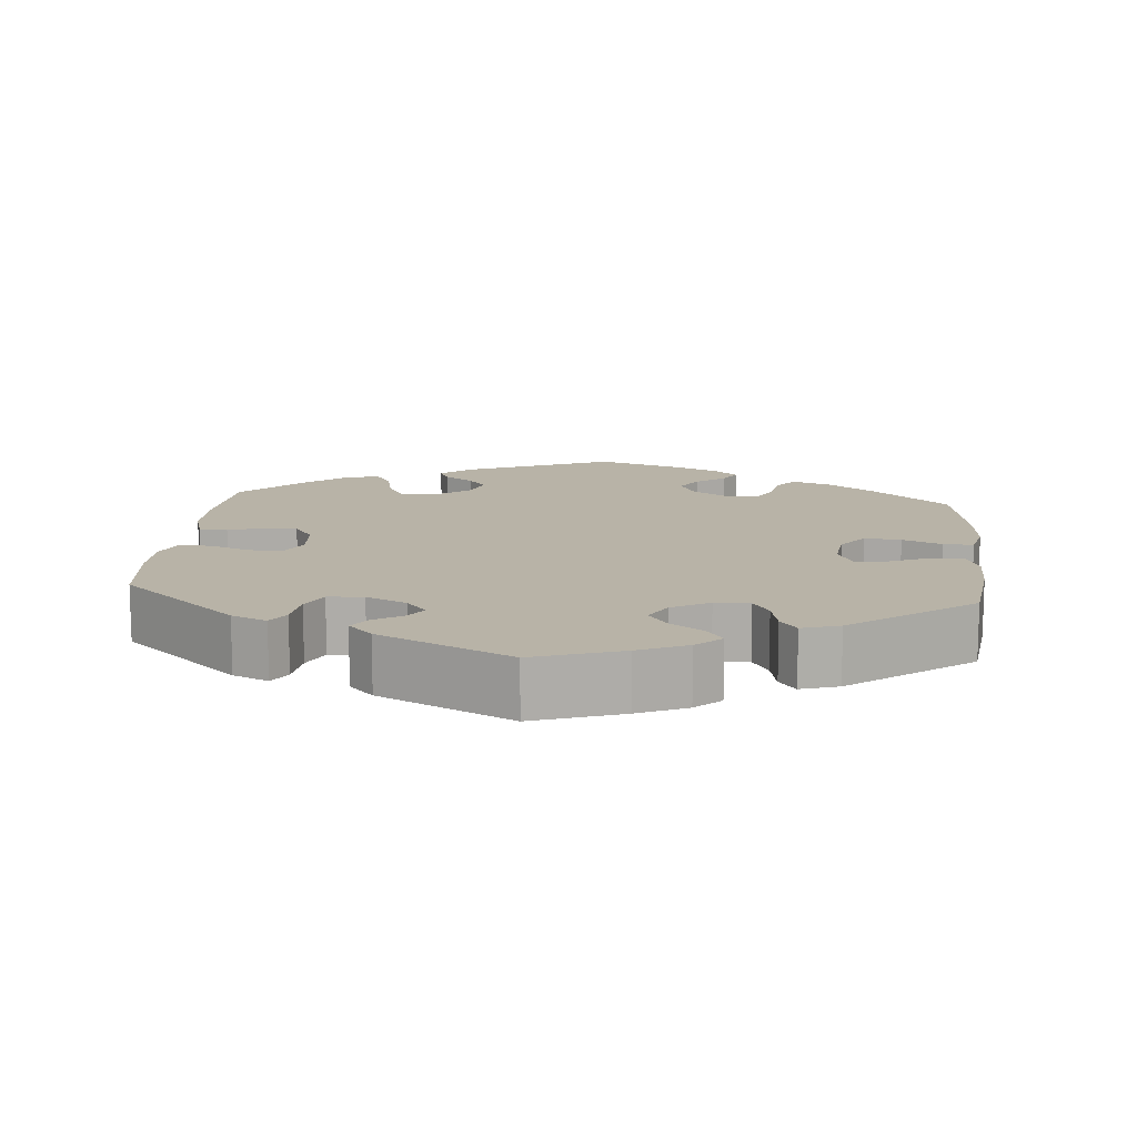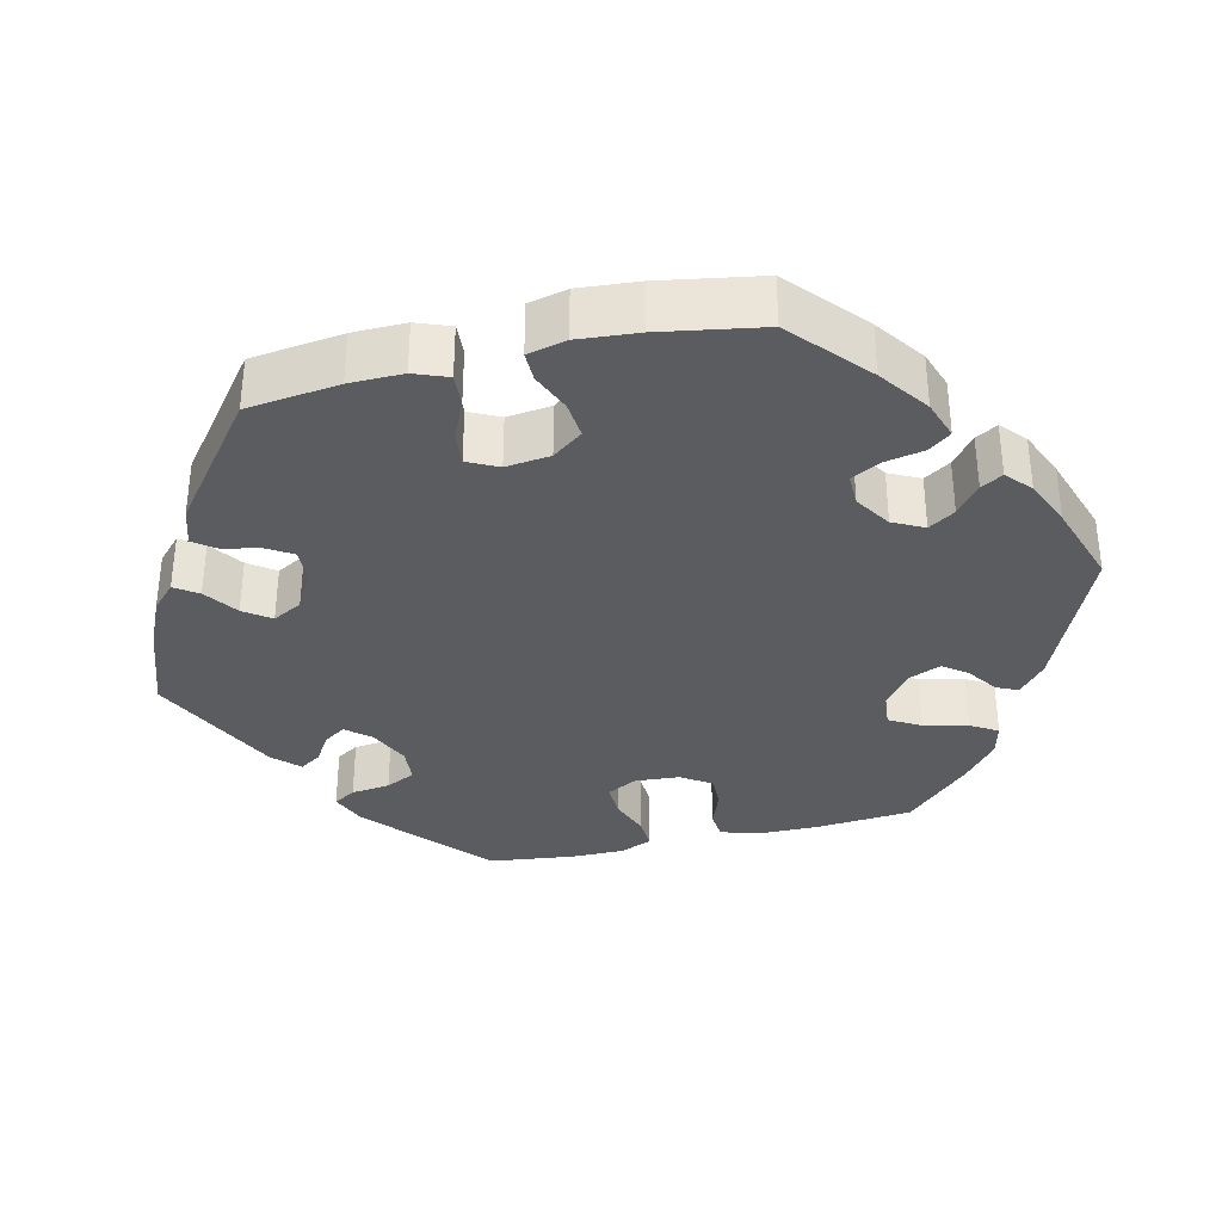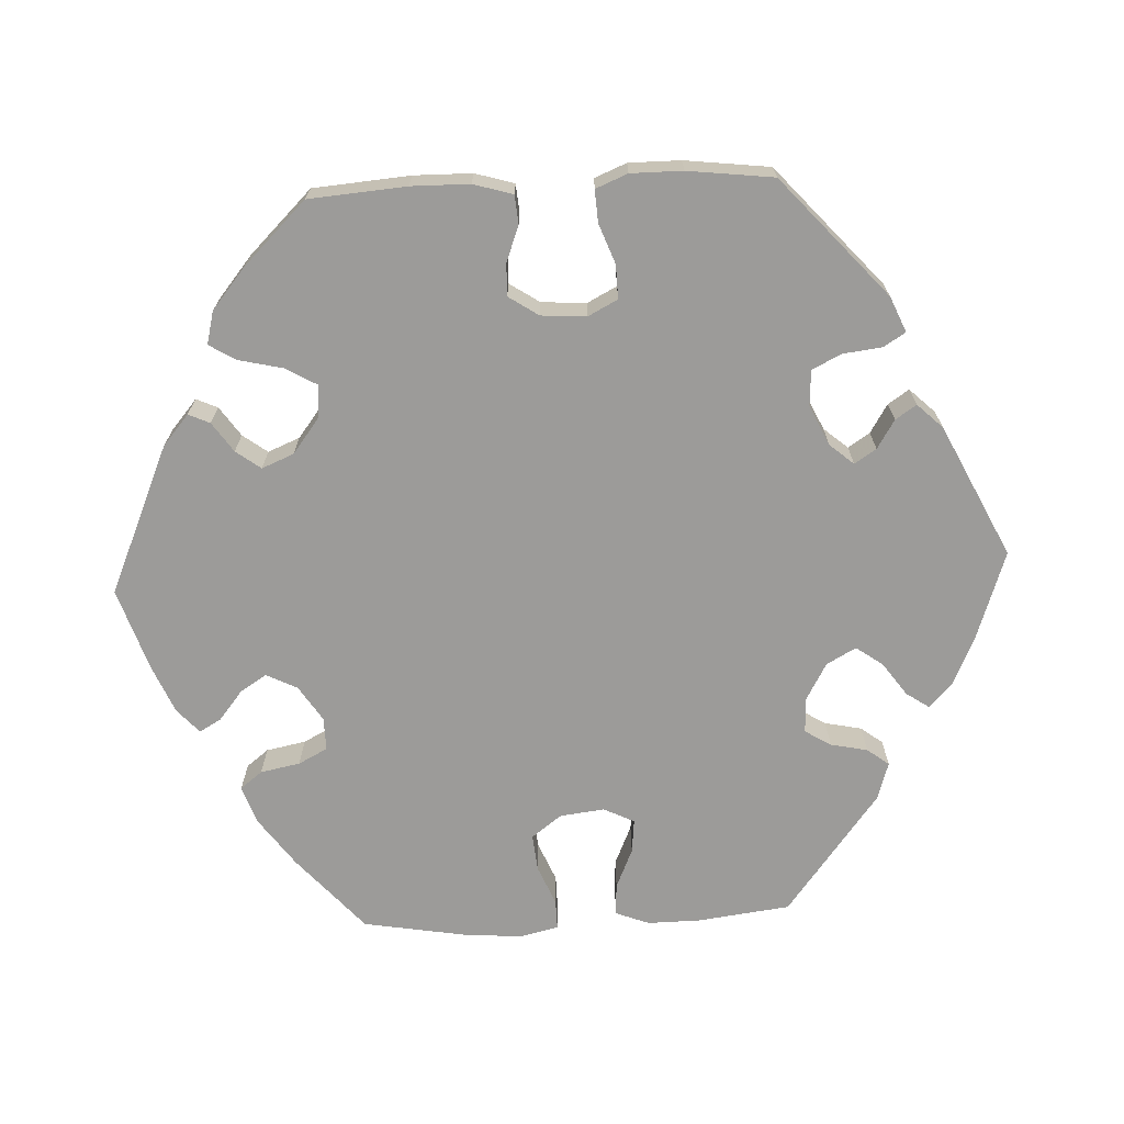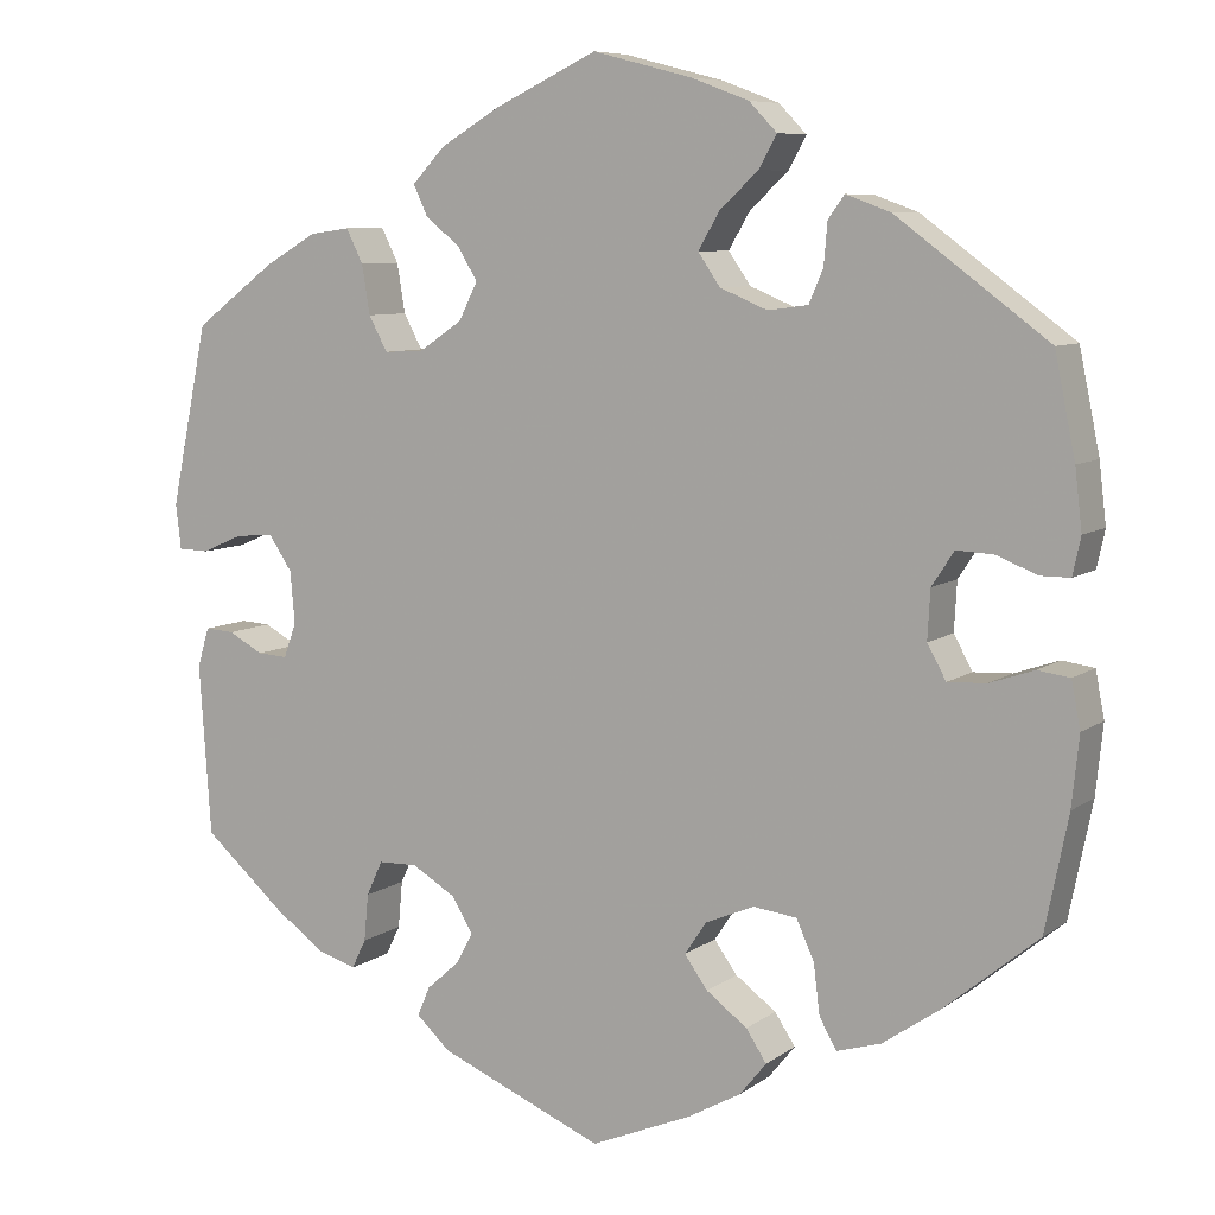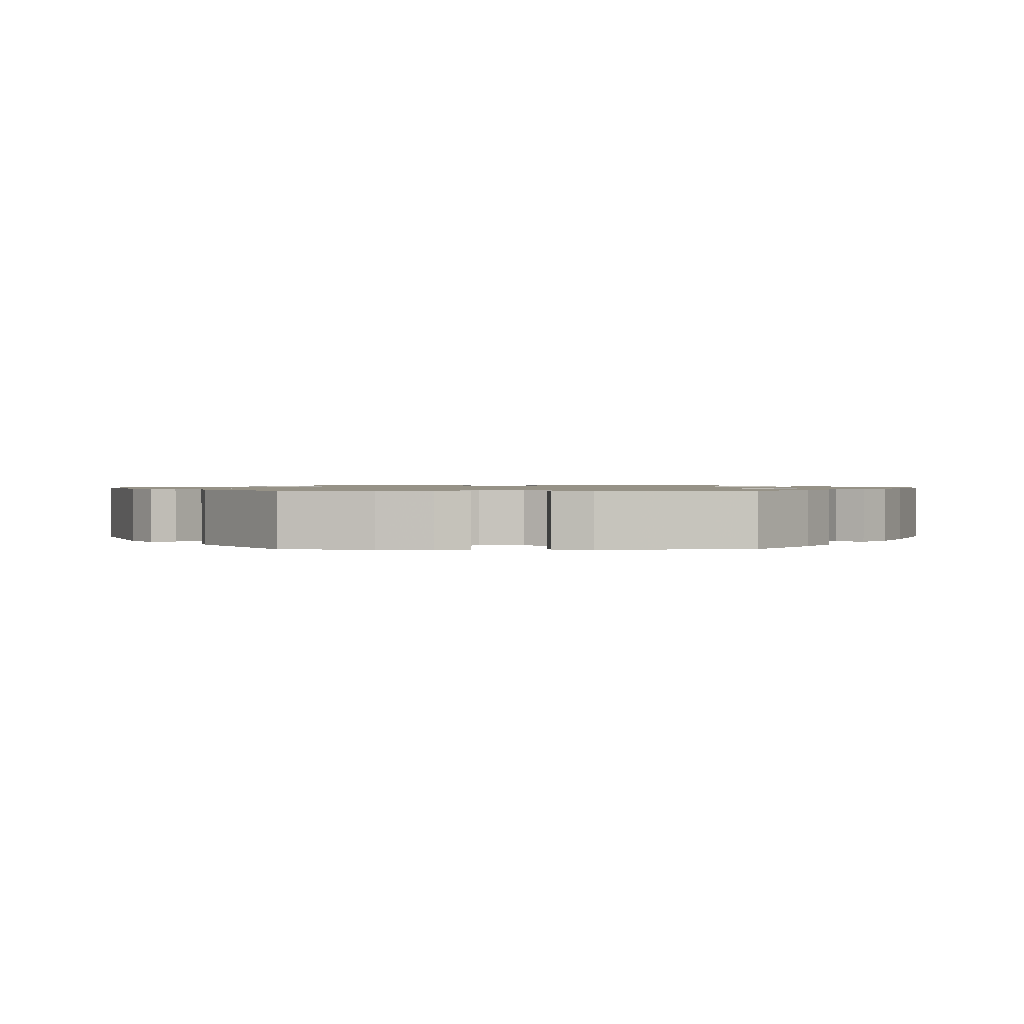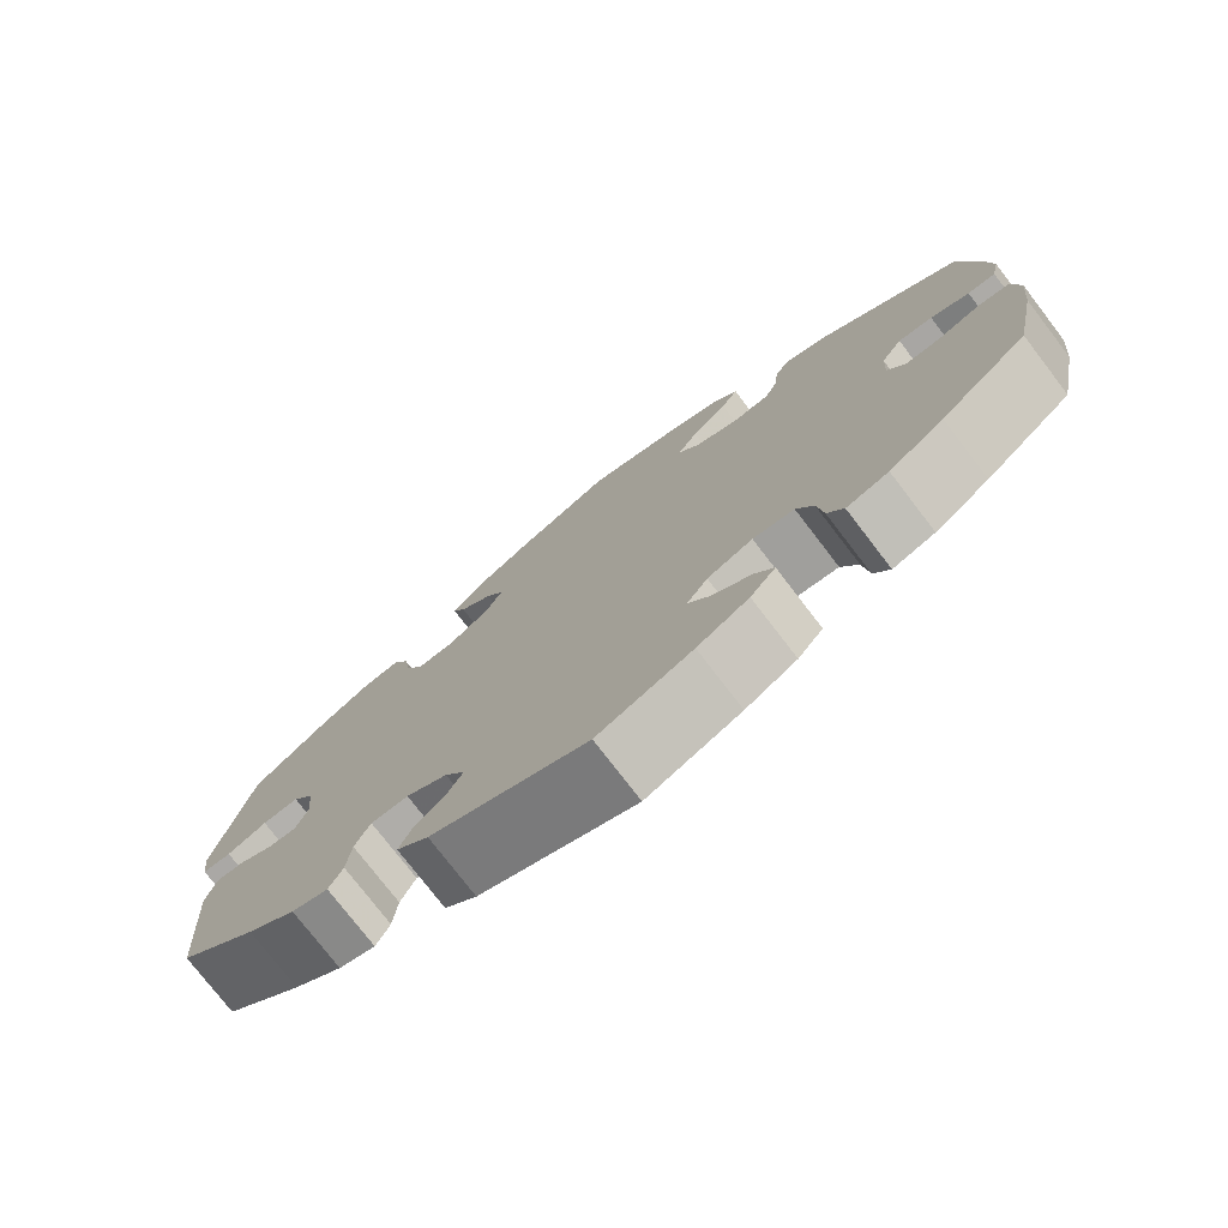
<metadata>
{"format":"obj","ext":"obj","renderer":"f3d","projection":"perspective","resolution":1024,"background":"white","views":[{"elev":12.9,"azim":125.2,"up":"+Y"},{"elev":-34.8,"azim":-136.8,"up":"+Y"},{"elev":-69.9,"azim":32.6,"up":"+Y"},{"elev":7.8,"azim":-151.3,"up":"+Z"},{"elev":1.1,"azim":149.5,"up":"+Y"},{"elev":-76.4,"azim":-142.5,"up":"+Z"}]}
</metadata>
<code>
v 0.542 0.07 0.087
v 0.536 0.07 0.037
v 0.502 0.07 0.036
v 0.455 0.07 0.056
v 0.412 0.07 0.059
v 0.386 0.07 0.02
v 0.381 0.07 -0.038
v 0.395 0.07 -0.077
v 0.429 0.07 -0.075
v 0.468 0.07 -0.054
v 0.501 0.07 -0.052
v 0.514 0.07 -0.096
v 0.501 0.07 -0.288
v 0.409 0.07 -0.368
v 0.352 0.07 -0.409
v 0.309 0.07 -0.422
v 0.293 0.07 -0.389
v 0.288 0.07 -0.336
v 0.27 0.07 -0.297
v 0.226 0.07 -0.296
v 0.177 0.07 -0.325
v 0.153 0.07 -0.364
v 0.172 0.07 -0.399
v 0.209 0.07 -0.432
v 0.223 0.07 -0.465
v 0.185 0.07 -0.5
v 0 0.07 -0.577
v -0.112 0.07 -0.53
v -0.173 0.07 -0.496
v -0.203 0.07 -0.459
v -0.18 0.07 -0.424
v -0.134 0.07 -0.39
v -0.108 0.07 -0.354
v -0.133 0.07 -0.317
v -0.187 0.07 -0.294
v -0.236 0.07 -0.3
v -0.256 0.07 -0.344
v -0.263 0.07 -0.4
v -0.282 0.07 -0.434
v -0.332 0.07 -0.419
v -0.397 0.07 -0.374
v -0.501 0.07 -0.288
v -0.527 0.07 -0.159
v -0.535 0.07 -0.081
v -0.525 0.07 -0.029
v -0.489 0.07 -0.024
v -0.439 0.07 -0.041
v -0.396 0.07 -0.043
v -0.375 0.07 -0.005
v -0.378 0.07 0.05
v -0.403 0.07 0.088
v -0.444 0.07 0.086
v -0.49 0.07 0.068
v -0.523 0.07 0.068
v -0.532 0.07 0.11
v -0.524 0.07 0.177
v -0.501 0.07 0.289
v -0.331 0.07 0.415
v -0.281 0.07 0.433
v -0.263 0.07 0.408
v -0.259 0.07 0.361
v -0.243 0.07 0.324
v -0.198 0.07 0.318
v -0.145 0.07 0.34
v -0.12 0.07 0.376
v -0.144 0.07 0.417
v -0.187 0.07 0.457
v -0.207 0.07 0.493
v -0.176 0.07 0.525
v -0.112 0.07 0.549
v 0 0.07 0.578
v 0.116 0.07 0.523
v 0.182 0.07 0.484
v 0.219 0.07 0.445
v 0.203 0.07 0.411
v 0.164 0.07 0.379
v 0.142 0.07 0.343
v 0.163 0.07 0.301
v 0.212 0.07 0.268
v 0.256 0.07 0.266
v 0.277 0.07 0.305
v 0.286 0.07 0.36
v 0.305 0.07 0.398
v 0.35 0.07 0.392
v 0.409 0.07 0.358
v 0.5 0.07 0.29
v 0.542 0 0.087
v 0.536 0 0.037
v 0.502 0 0.036
v 0.455 0 0.056
v 0.412 0 0.059
v 0.386 0 0.02
v 0.381 0 -0.038
v 0.395 0 -0.077
v 0.429 0 -0.075
v 0.468 0 -0.054
v 0.501 0 -0.052
v 0.514 0 -0.096
v 0.501 0 -0.288
v 0.409 0 -0.368
v 0.352 0 -0.409
v 0.309 0 -0.422
v 0.293 0 -0.389
v 0.288 0 -0.336
v 0.27 0 -0.297
v 0.226 0 -0.296
v 0.177 0 -0.325
v 0.153 0 -0.364
v 0.172 0 -0.399
v 0.209 0 -0.432
v 0.223 0 -0.465
v 0.185 0 -0.5
v 0 0 -0.577
v -0.112 0 -0.53
v -0.173 0 -0.496
v -0.203 0 -0.459
v -0.18 0 -0.424
v -0.134 0 -0.39
v -0.108 0 -0.354
v -0.133 0 -0.317
v -0.187 0 -0.294
v -0.236 0 -0.3
v -0.256 0 -0.344
v -0.263 0 -0.4
v -0.282 0 -0.434
v -0.332 0 -0.419
v -0.397 0 -0.374
v -0.501 0 -0.288
v -0.527 0 -0.159
v -0.535 0 -0.081
v -0.525 0 -0.029
v -0.489 0 -0.024
v -0.439 0 -0.041
v -0.396 0 -0.043
v -0.375 0 -0.005
v -0.378 0 0.05
v -0.403 0 0.088
v -0.444 0 0.086
v -0.49 0 0.068
v -0.523 0 0.068
v -0.532 0 0.11
v -0.524 0 0.177
v -0.501 0 0.289
v -0.331 0 0.415
v -0.281 0 0.433
v -0.263 0 0.408
v -0.259 0 0.361
v -0.243 0 0.324
v -0.198 0 0.318
v -0.145 0 0.34
v -0.12 0 0.376
v -0.144 0 0.417
v -0.187 0 0.457
v -0.207 0 0.493
v -0.176 0 0.525
v -0.112 0 0.549
v 0 0 0.578
v 0.116 0 0.523
v 0.182 0 0.484
v 0.219 0 0.445
v 0.203 0 0.411
v 0.164 0 0.379
v 0.142 0 0.343
v 0.163 0 0.301
v 0.212 0 0.268
v 0.256 0 0.266
v 0.277 0 0.305
v 0.286 0 0.36
v 0.305 0 0.398
v 0.35 0 0.392
v 0.409 0 0.358
v 0.5 0 0.29
f 81 82 83 84
f 80 81 84 85
f 73 74 75 76
f 73 76 77
f 72 73 77
f 71 72 77
f 70 71 77 78
f 66 67 68 69
f 65 66 69 70
f 58 59 60 61
f 58 61 62
f 57 58 62
f 56 57 62 63
f 52 53 54 55
f 51 52 55 56
f 44 45 46 47
f 44 47 48
f 43 44 48
f 42 43 48
f 41 42 48 49
f 37 38 39 40
f 36 37 40 41
f 29 30 31 32
f 29 32 33
f 28 29 33
f 27 28 33
f 26 27 33
f 23 24 25 26
f 22 23 26 33
f 21 22 33 34
f 15 16 17 18
f 15 18 19
f 14 15 19
f 13 14 19
f 12 13 19 20
f 9 10 11 12
f 8 9 12 20
f 1 2 3 4
f 1 4 5
f 80 85 86 1
f 65 70 78
f 64 65 78 79
f 51 56 63 64
f 50 51 64 79
f 49 50 79 80
f 36 41 49 80
f 20 21 34 35
f 7 8 20 35
f 6 7 35 36
f 5 6 36 80
f 1 5 80
f 170 169 168 167
f 171 170 167 166
f 162 161 160 159
f 163 162 159
f 163 159 158
f 163 158 157
f 164 163 157 156
f 155 154 153 152
f 156 155 152 151
f 147 146 145 144
f 148 147 144
f 148 144 143
f 149 148 143 142
f 141 140 139 138
f 142 141 138 137
f 133 132 131 130
f 134 133 130
f 134 130 129
f 134 129 128
f 135 134 128 127
f 126 125 124 123
f 127 126 123 122
f 118 117 116 115
f 119 118 115
f 119 115 114
f 119 114 113
f 119 113 112
f 112 111 110 109
f 119 112 109 108
f 120 119 108 107
f 104 103 102 101
f 105 104 101
f 105 101 100
f 105 100 99
f 106 105 99 98
f 98 97 96 95
f 106 98 95 94
f 90 89 88 87
f 91 90 87
f 87 172 171 166
f 164 156 151
f 165 164 151 150
f 150 149 142 137
f 165 150 137 136
f 166 165 136 135
f 166 135 127 122
f 121 120 107 106
f 121 106 94 93
f 122 121 93 92
f 166 122 92 91
f 166 91 87
f 1 87 88 2
f 2 88 89 3
f 3 89 90 4
f 4 90 91 5
f 5 91 92 6
f 6 92 93 7
f 7 93 94 8
f 8 94 95 9
f 9 95 96 10
f 10 96 97 11
f 11 97 98 12
f 12 98 99 13
f 13 99 100 14
f 14 100 101 15
f 15 101 102 16
f 16 102 103 17
f 17 103 104 18
f 18 104 105 19
f 19 105 106 20
f 20 106 107 21
f 21 107 108 22
f 22 108 109 23
f 23 109 110 24
f 24 110 111 25
f 25 111 112 26
f 26 112 113 27
f 27 113 114 28
f 28 114 115 29
f 29 115 116 30
f 30 116 117 31
f 31 117 118 32
f 32 118 119 33
f 33 119 120 34
f 34 120 121 35
f 35 121 122 36
f 36 122 123 37
f 37 123 124 38
f 38 124 125 39
f 39 125 126 40
f 40 126 127 41
f 41 127 128 42
f 42 128 129 43
f 43 129 130 44
f 44 130 131 45
f 45 131 132 46
f 46 132 133 47
f 47 133 134 48
f 48 134 135 49
f 49 135 136 50
f 50 136 137 51
f 51 137 138 52
f 52 138 139 53
f 53 139 140 54
f 54 140 141 55
f 55 141 142 56
f 56 142 143 57
f 57 143 144 58
f 58 144 145 59
f 59 145 146 60
f 60 146 147 61
f 61 147 148 62
f 62 148 149 63
f 63 149 150 64
f 64 150 151 65
f 65 151 152 66
f 66 152 153 67
f 67 153 154 68
f 68 154 155 69
f 69 155 156 70
f 70 156 157 71
f 71 157 158 72
f 72 158 159 73
f 73 159 160 74
f 74 160 161 75
f 75 161 162 76
f 76 162 163 77
f 77 163 164 78
f 78 164 165 79
f 79 165 166 80
f 80 166 167 81
f 81 167 168 82
f 82 168 169 83
f 83 169 170 84
f 84 170 171 85
f 85 171 172 86
f 86 172 87 1

</code>
